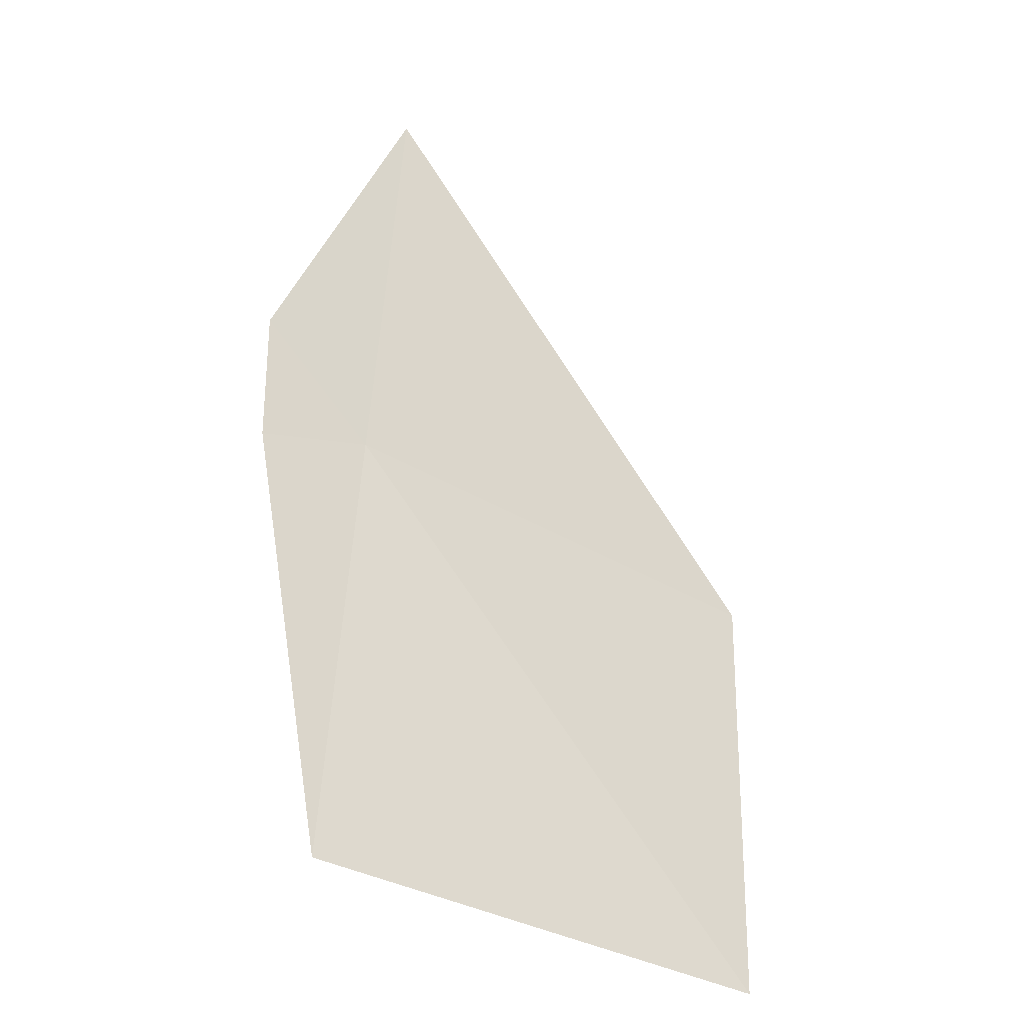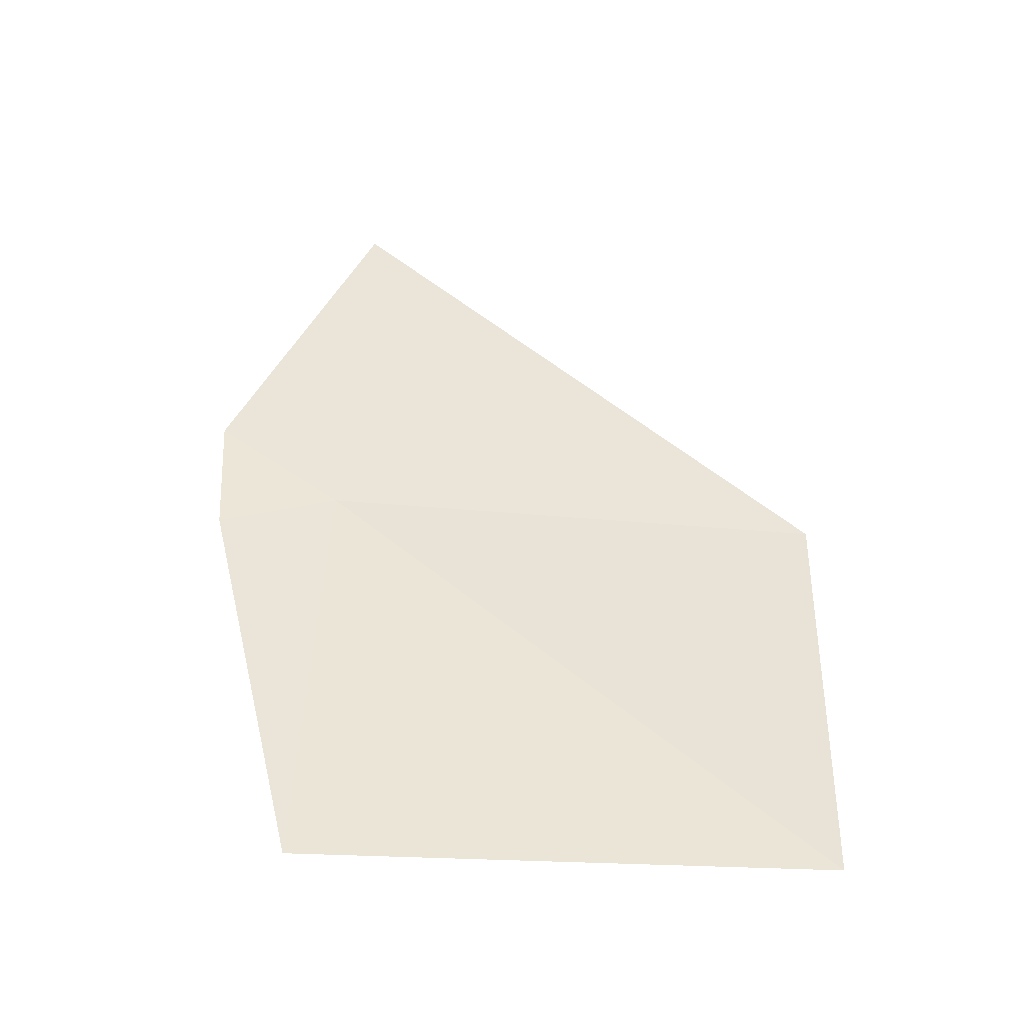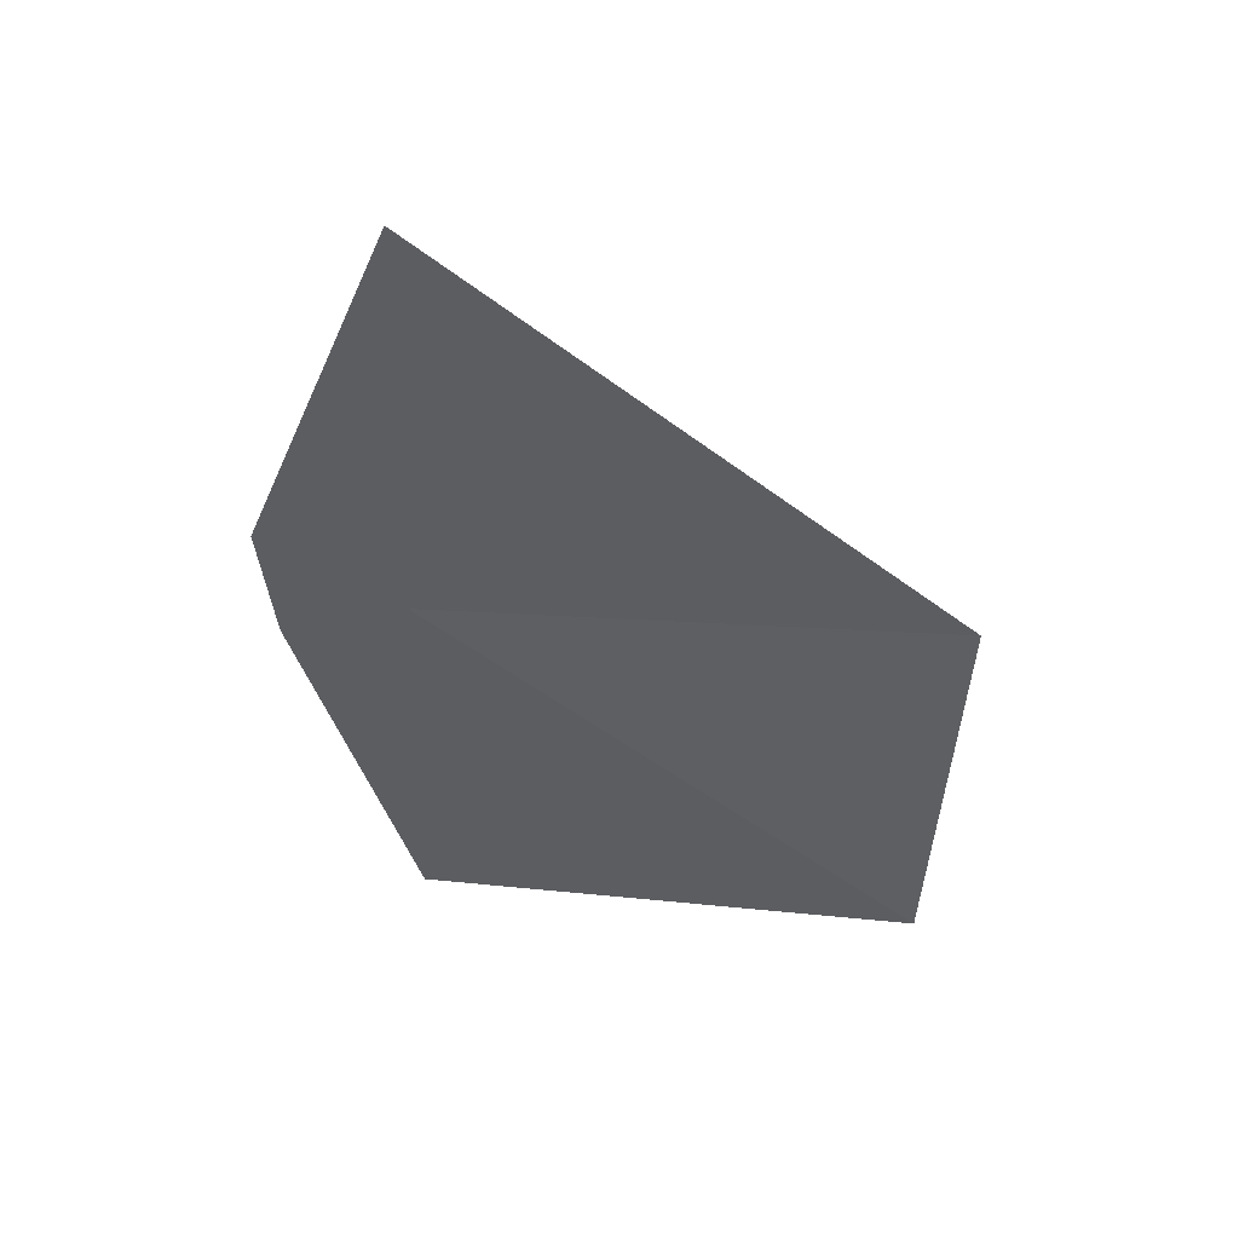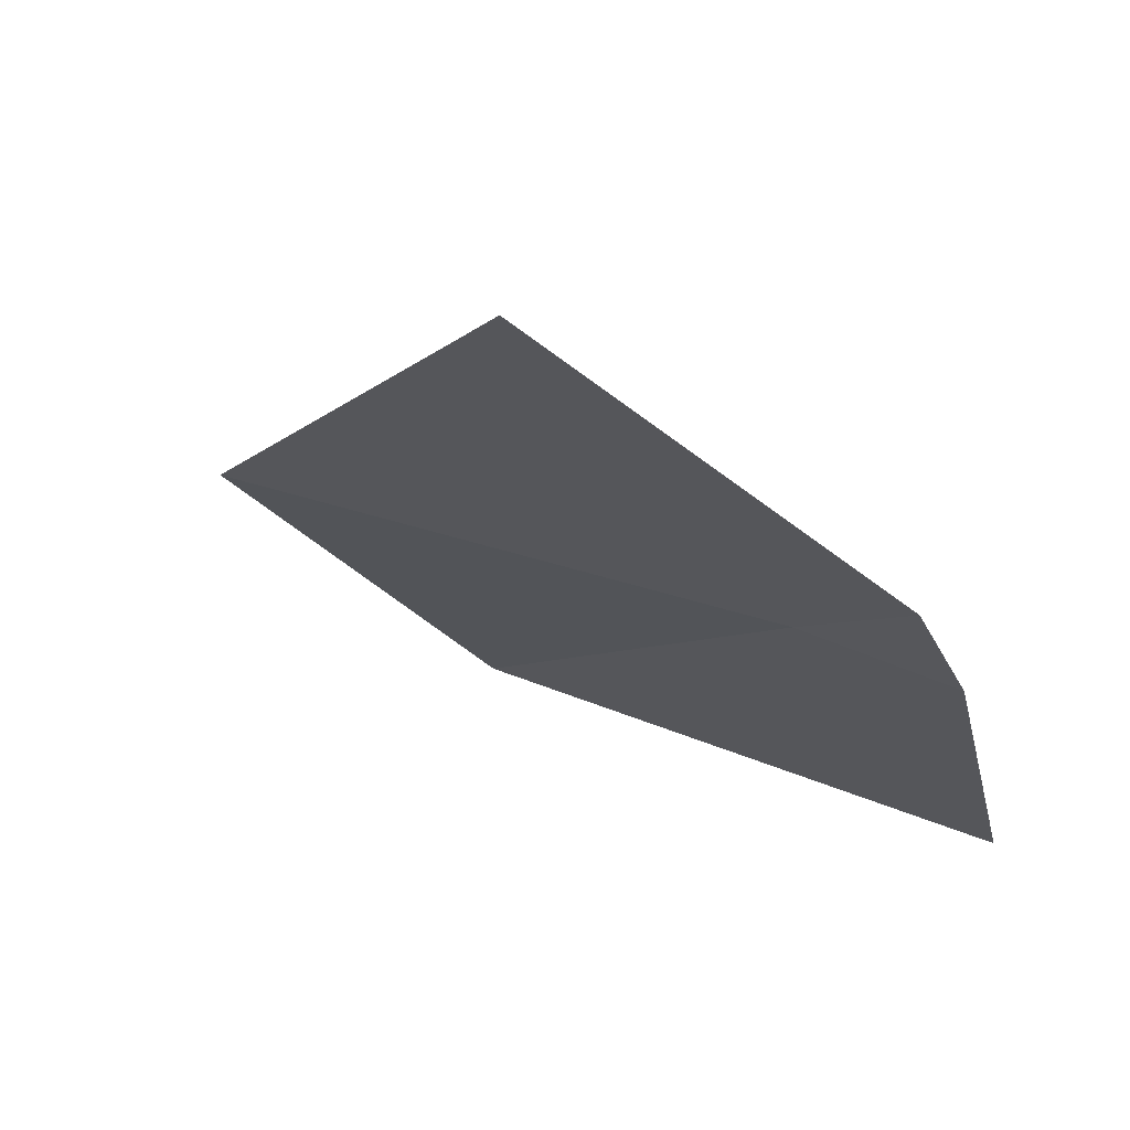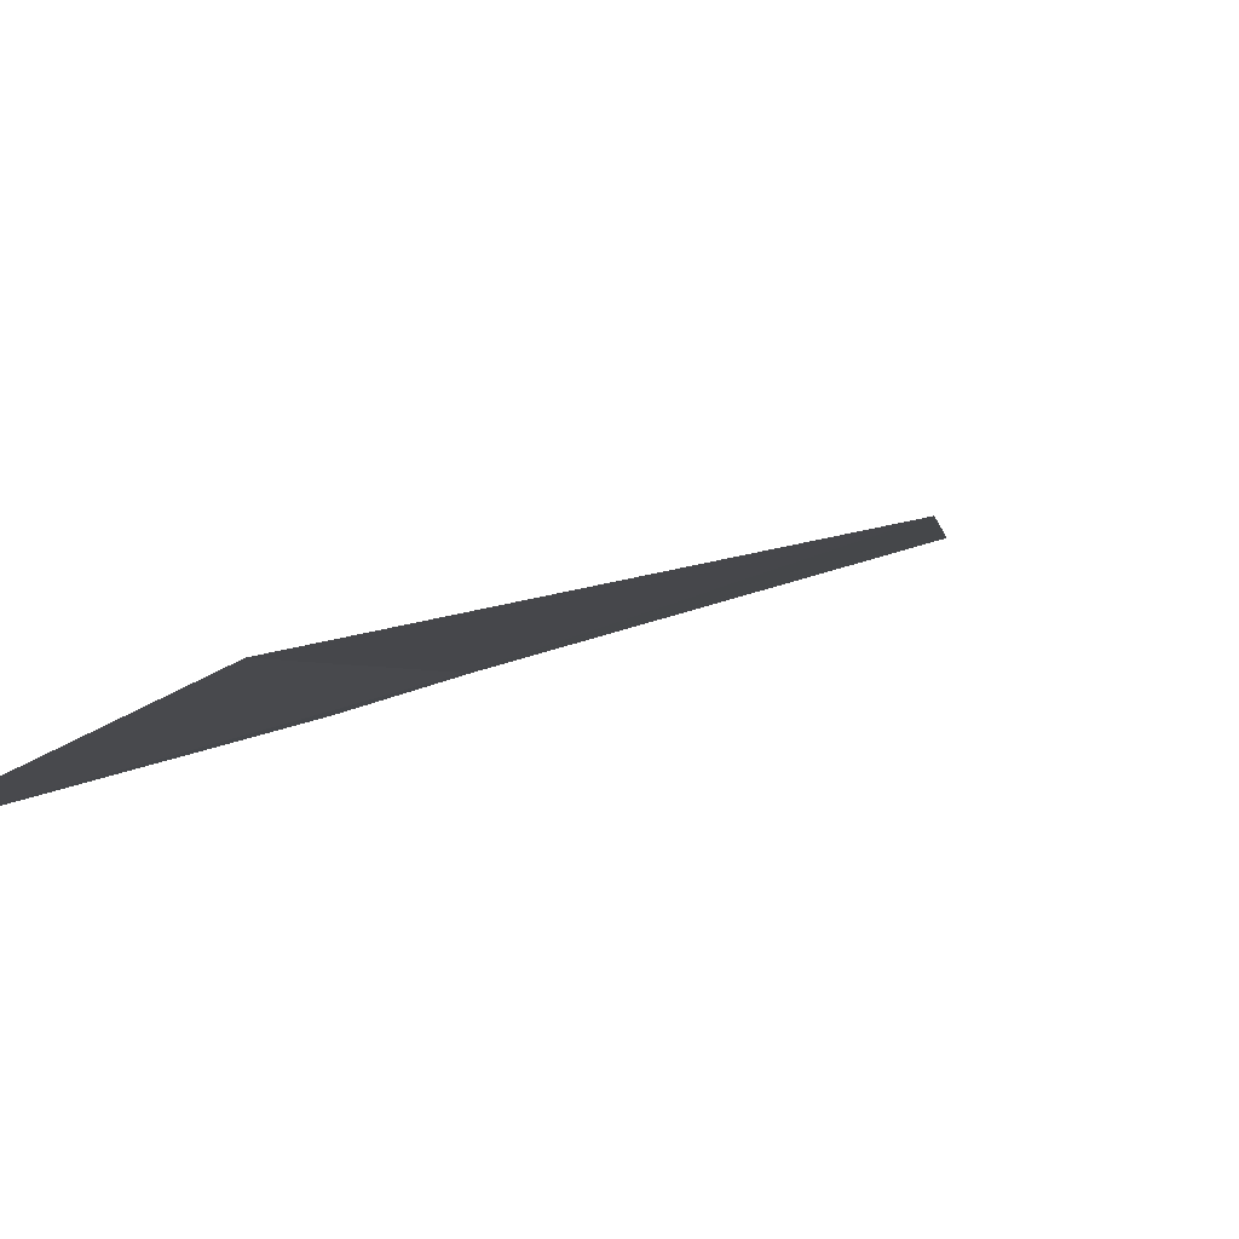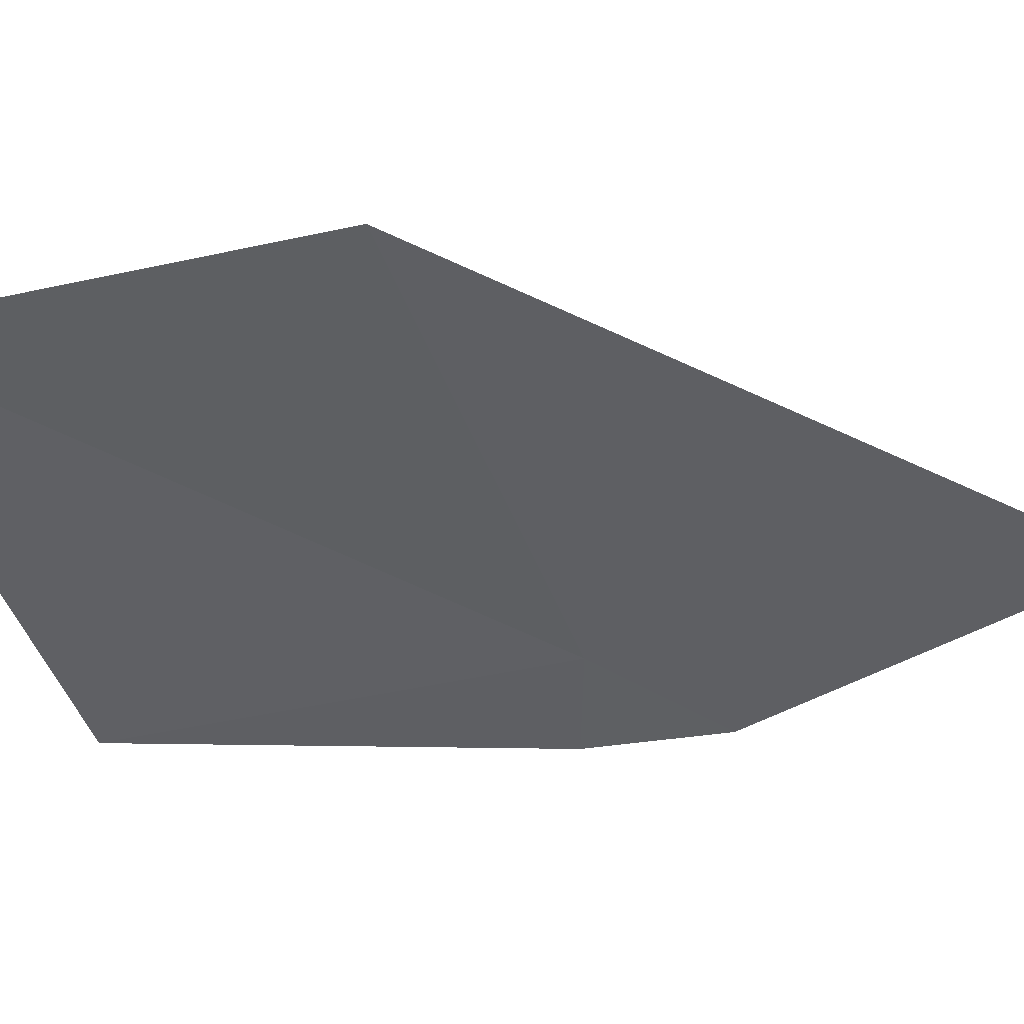
<metadata>
{"format":"obj","ext":"obj","renderer":"f3d","projection":"perspective","resolution":1024,"background":"white","views":[{"elev":-37.5,"azim":119.5,"up":"+Z"},{"elev":-49.9,"azim":151.6,"up":"+Z"},{"elev":50.1,"azim":160.5,"up":"+Z"},{"elev":-21.9,"azim":24.0,"up":"+Y"},{"elev":14.9,"azim":-128.9,"up":"+Y"},{"elev":-19.4,"azim":-69.1,"up":"+Y"}]}
</metadata>
<code>
v 20.77 17.33 15.13
v 20.79 17.25 13.79
v 21.08 17.19 15
v 21.12 17.21 15.4
v 20.76 17.42 16.46
v 19.48 17.88 13.79
v 19.44 17.9 15.13
f 1 3 2
f 1 5 4
f 1 2 6
f 1 6 7
f 1 7 5
f 1 4 3

</code>
